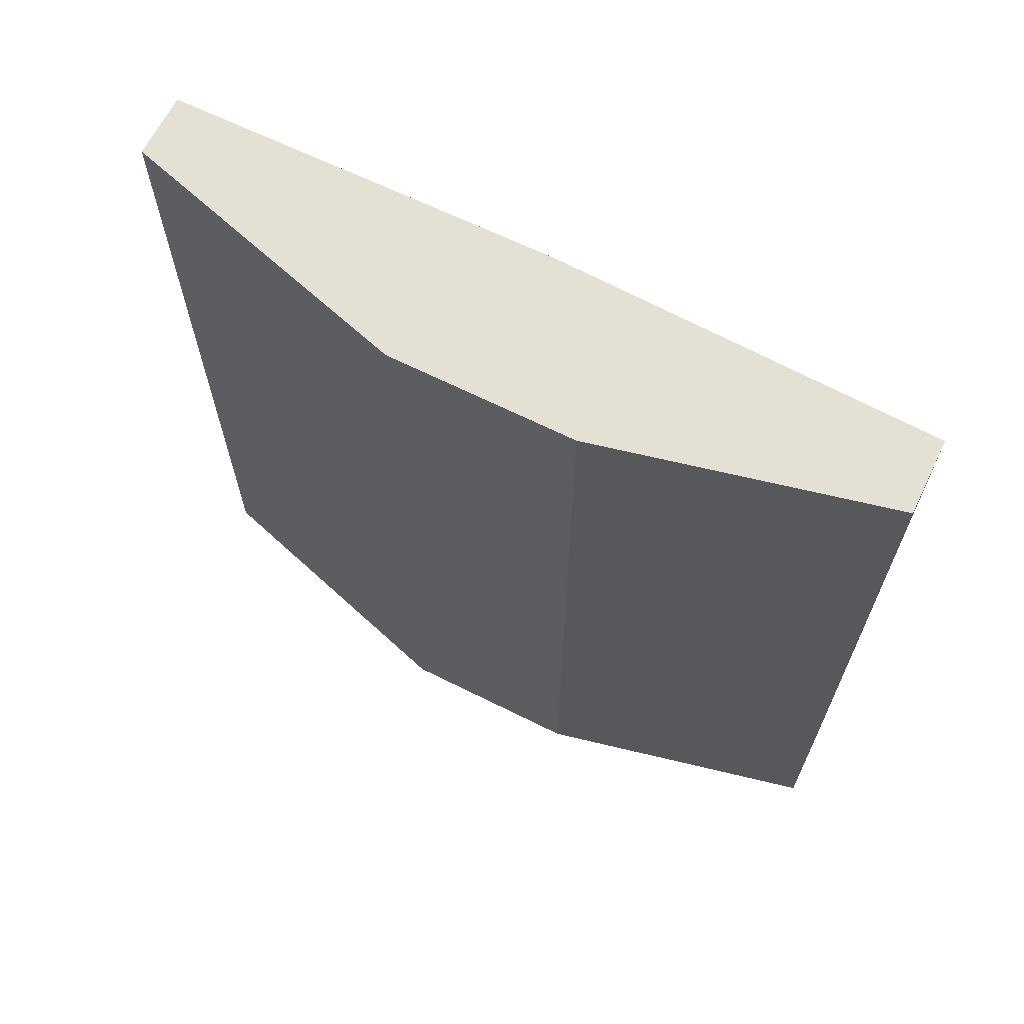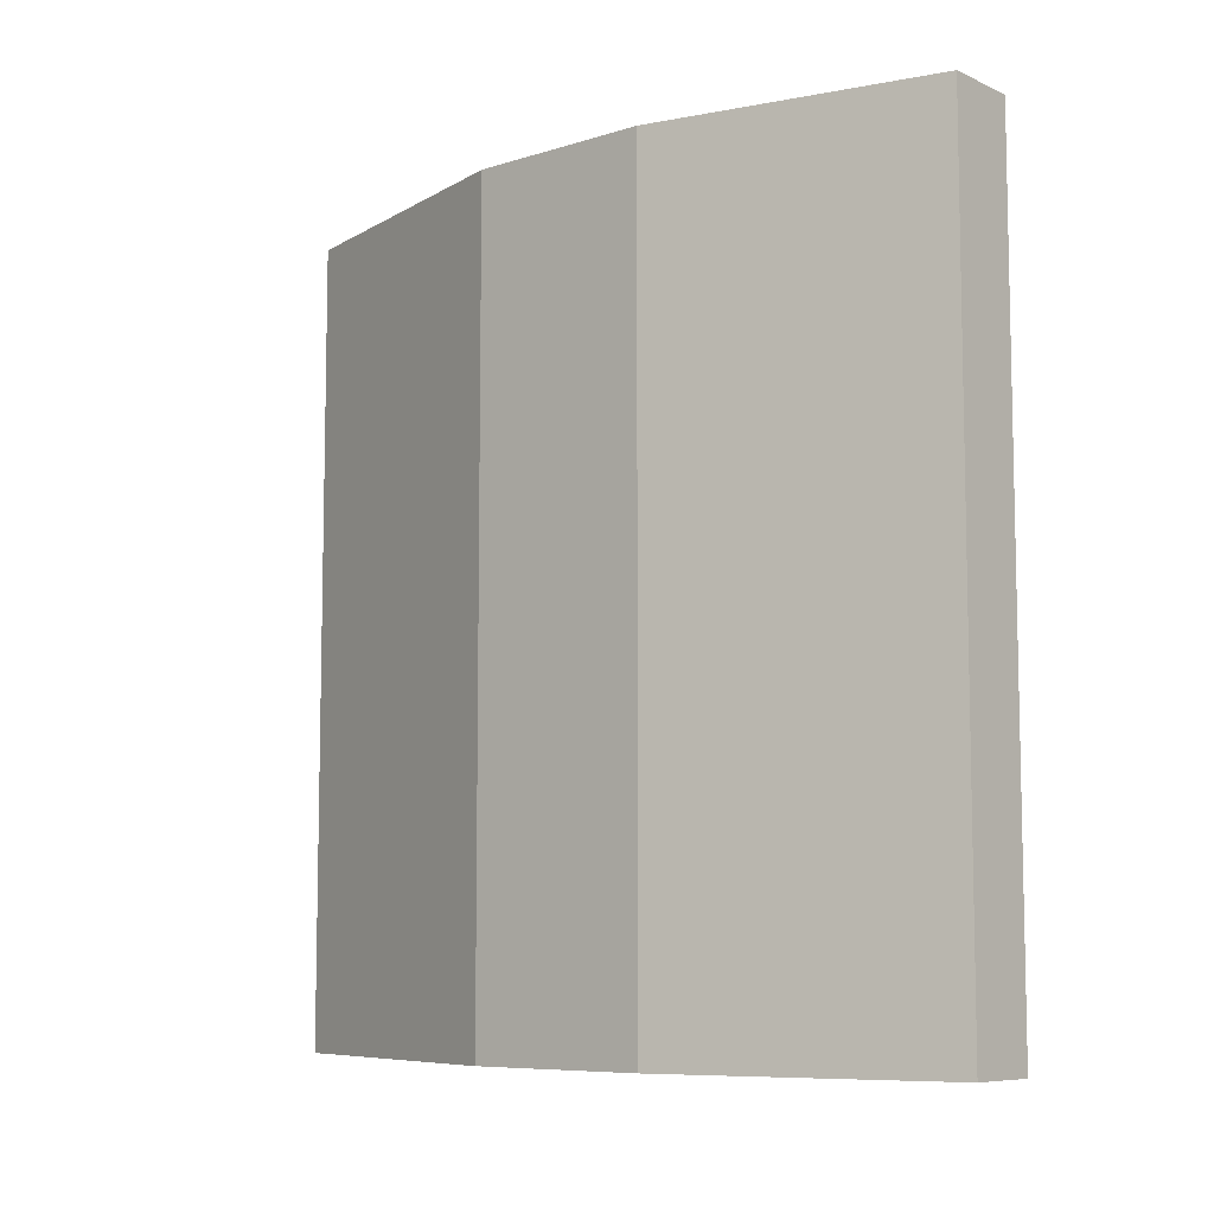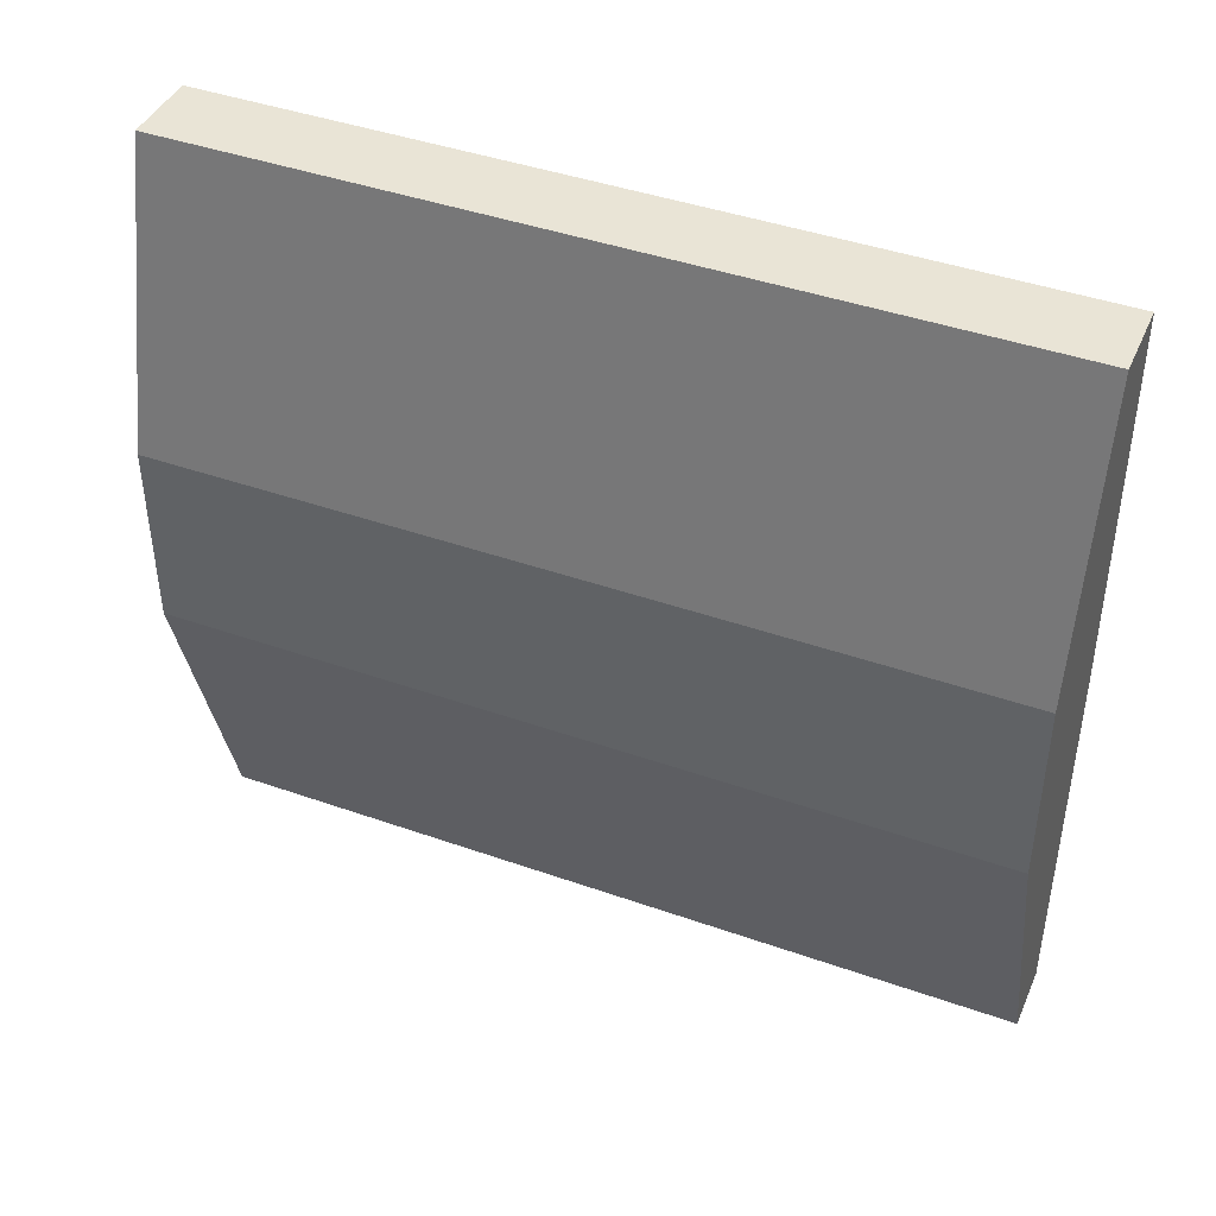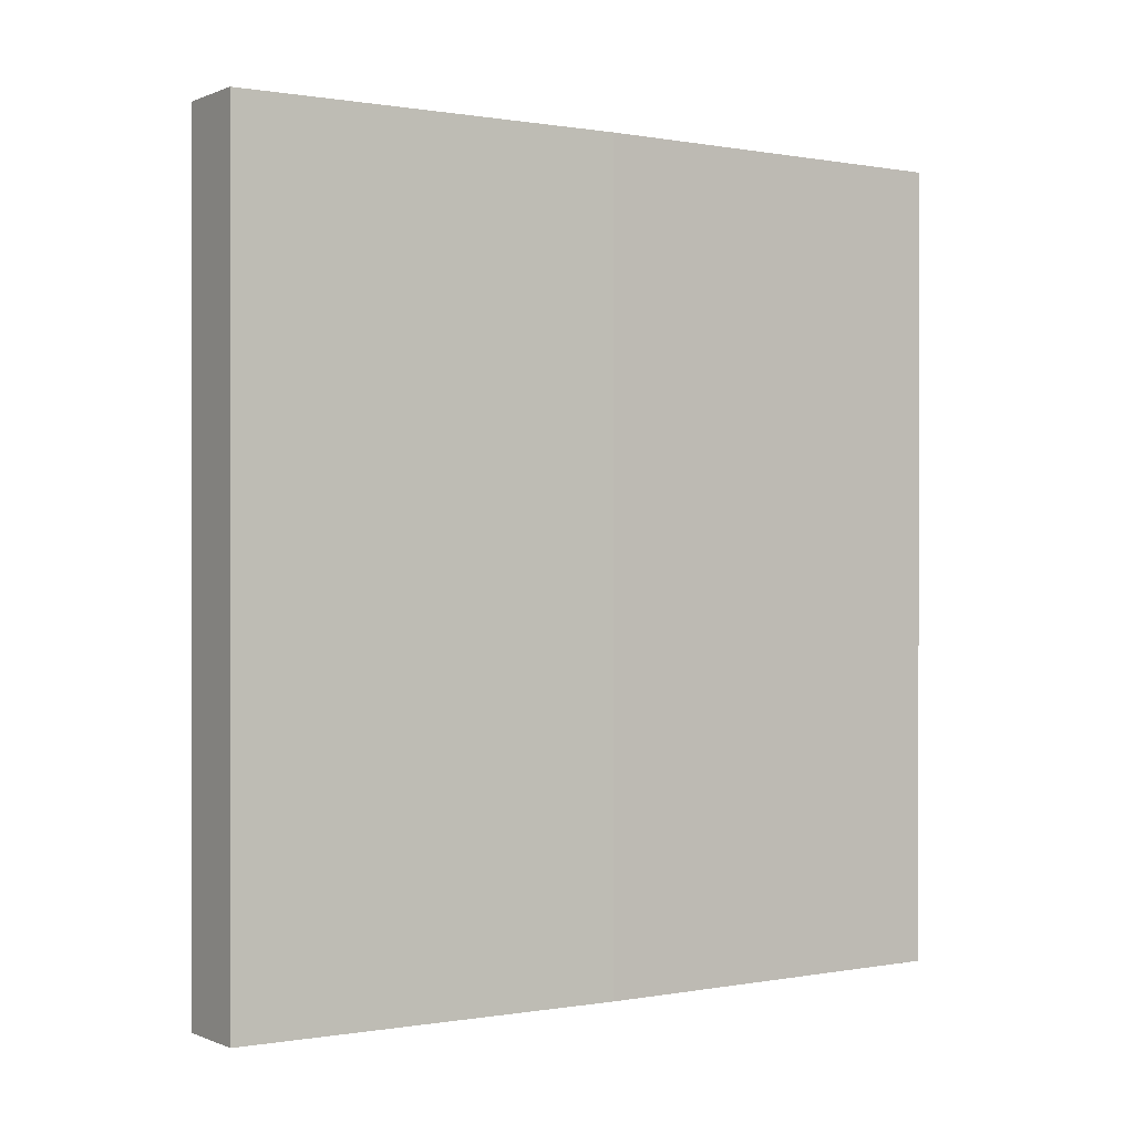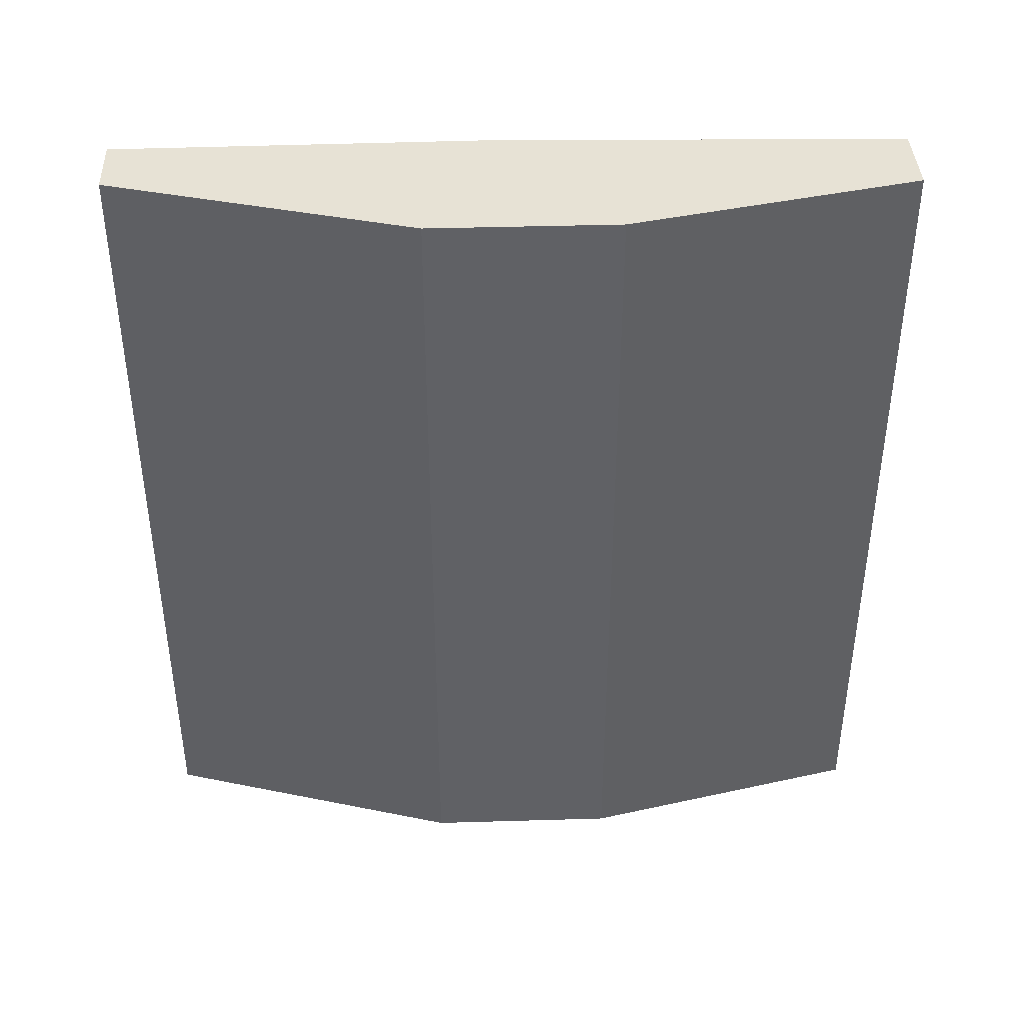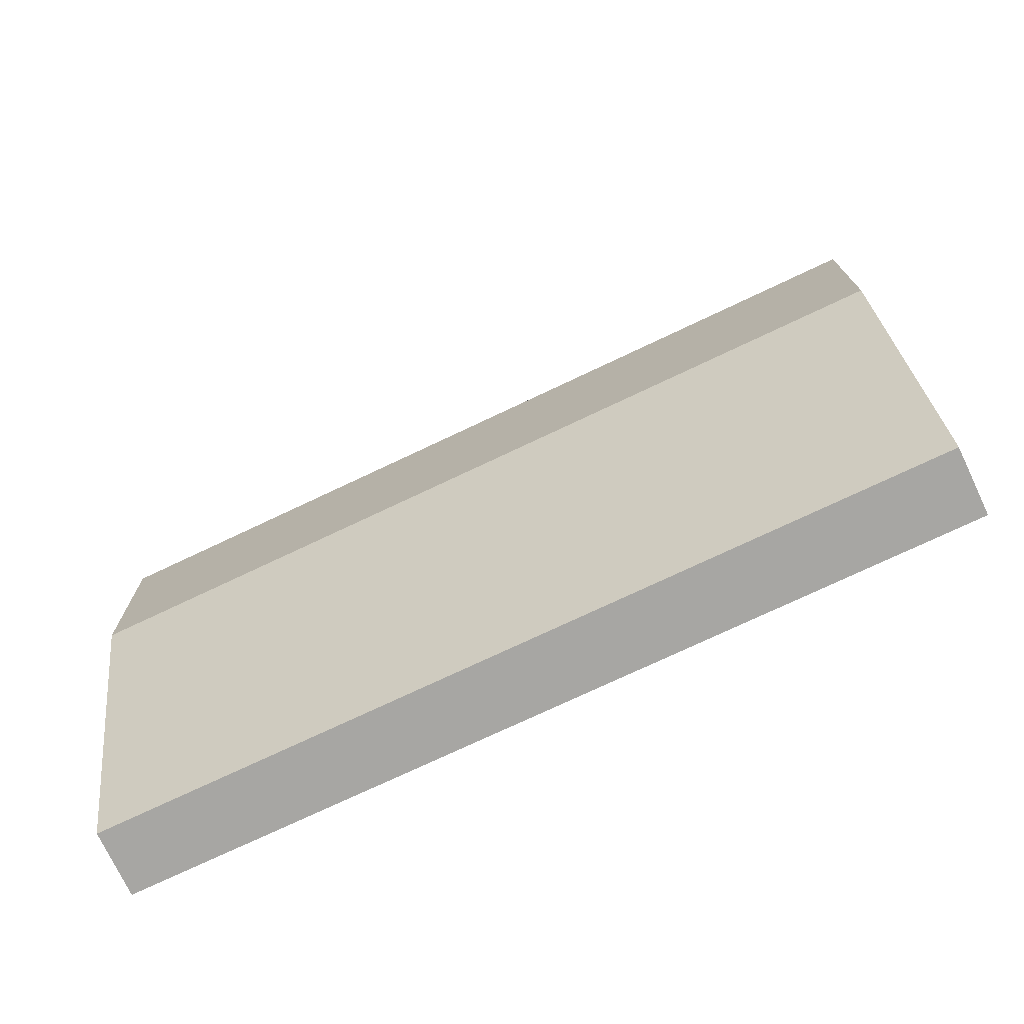
<metadata>
{"format":"obj","ext":"obj","renderer":"f3d","projection":"perspective","resolution":1024,"background":"white","views":[{"elev":65.8,"azim":-63.3,"up":"+Y"},{"elev":-7.9,"azim":-49.2,"up":"+Y"},{"elev":42.9,"azim":-67.3,"up":"+Z"},{"elev":0.1,"azim":56.2,"up":"+Y"},{"elev":40.3,"azim":-92.1,"up":"+Y"},{"elev":-74.1,"azim":-64.6,"up":"+Z"}]}
</metadata>
<code>
o pod_left.001_Cube.004
v -1.887 1 -1.901
v -1.887 -1 -1.901
v -1.727 1 -1.901
v -1.727 -1 -1.901
v -1.717 1 -0.9496
v -1.717 -1 -0.9496
v -2.1 1 -1.159
v -2.1 -1 -1.159
v -2.1 1 -0.6998
v -2.1 -1 -0.6998
v -1.937 1 0.003055
v -1.937 -1 0.003055
v -1.75 1 0.000511
v -1.75 -1 0.000511
f 5 6 4 3
f 3 4 2 1
f 8 7 1 2
f 7 8 10 9
f 9 10 12 11
f 11 12 14 13
f 13 14 6 5
f 6 8 4
f 1 7 3
f 6 10 8
f 14 10 6
f 14 12 10
f 8 2 4
f 5 7 9
f 13 5 9
f 13 9 11
f 7 5 3

</code>
